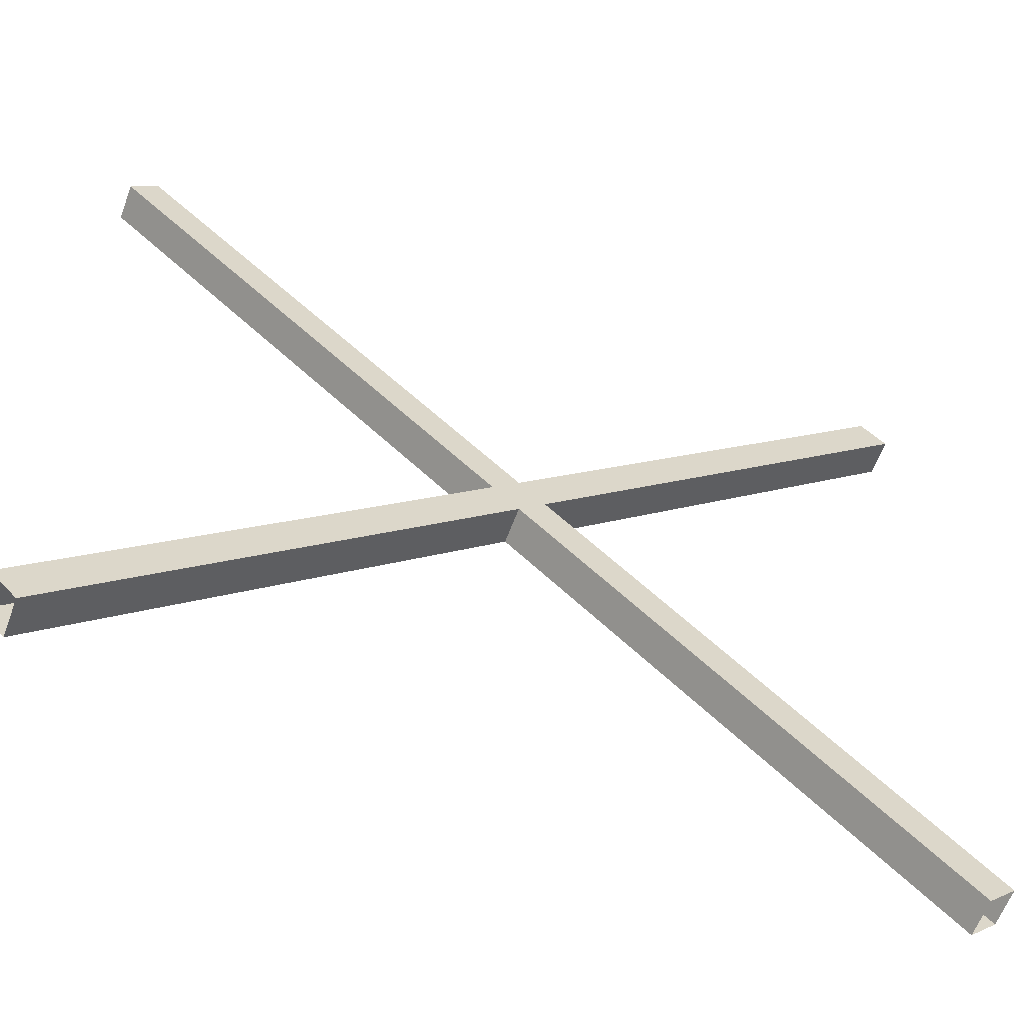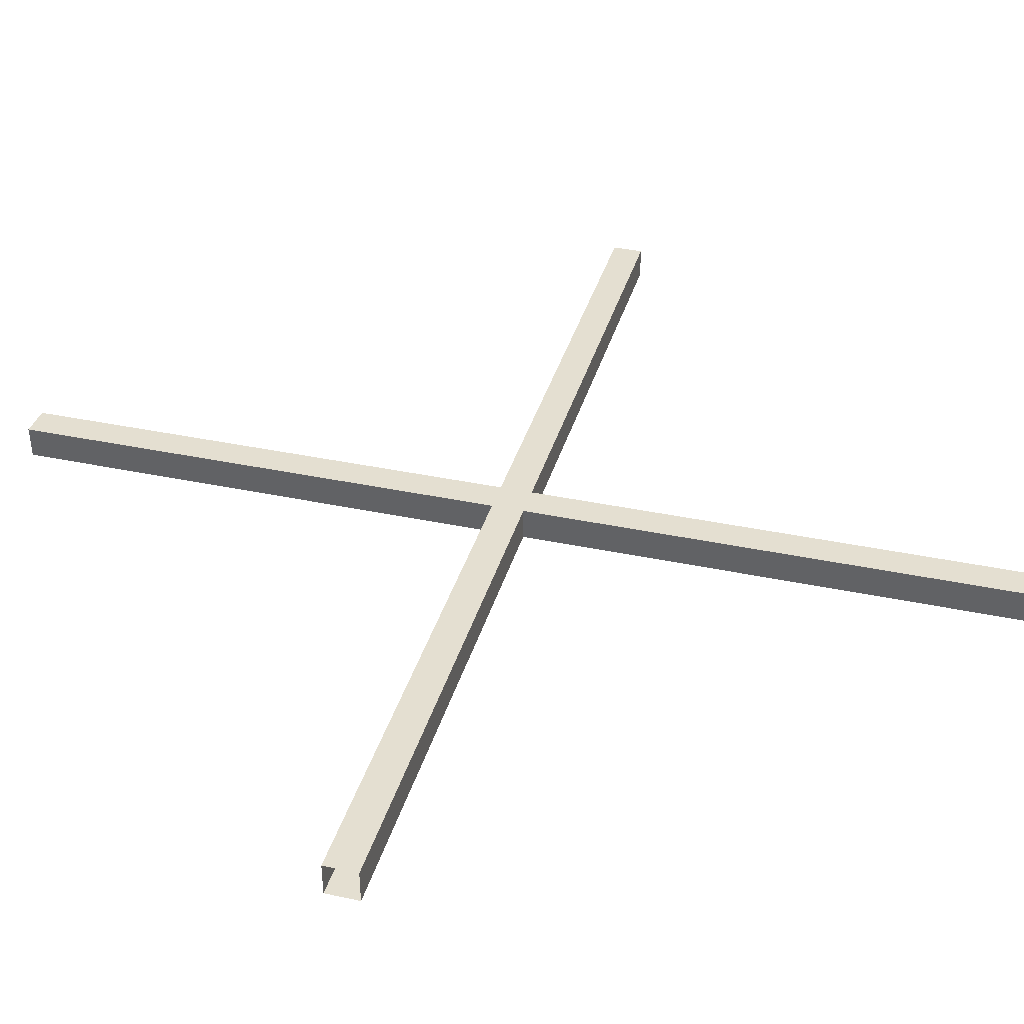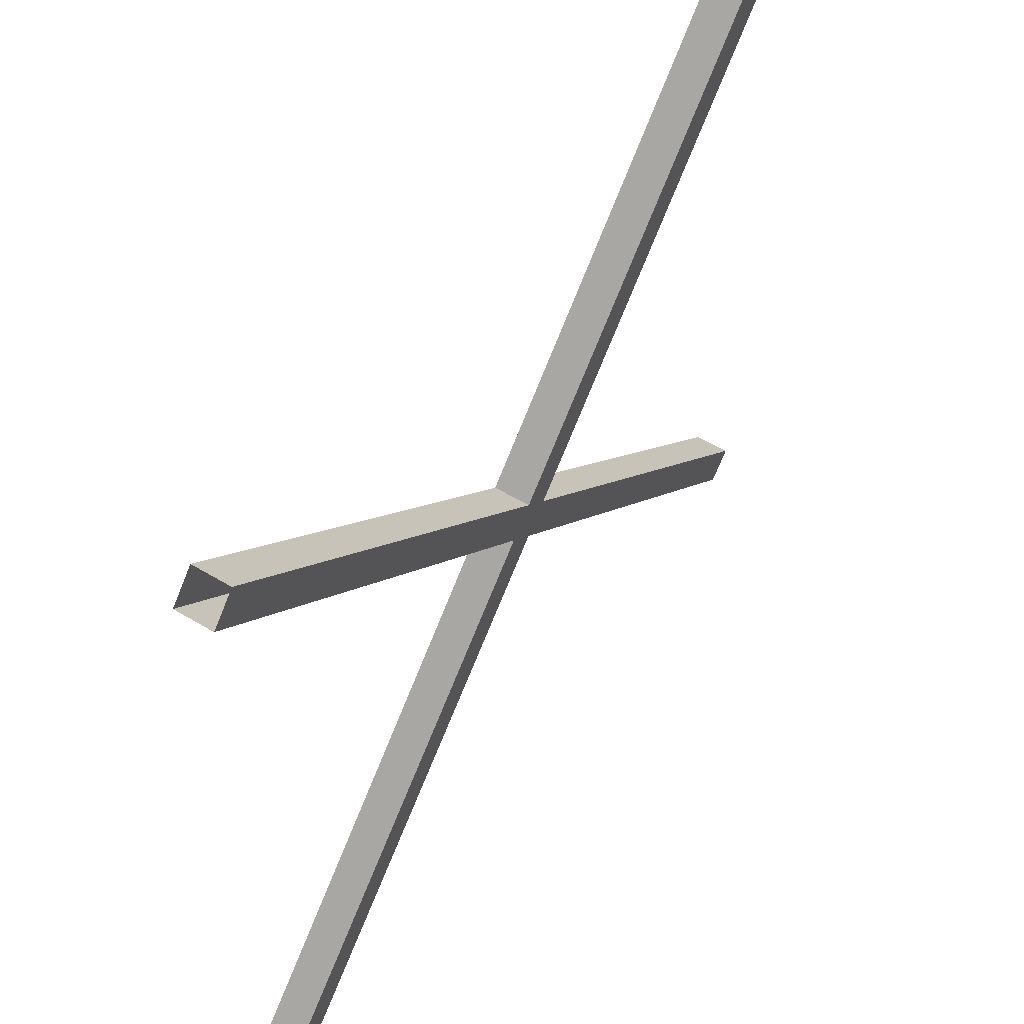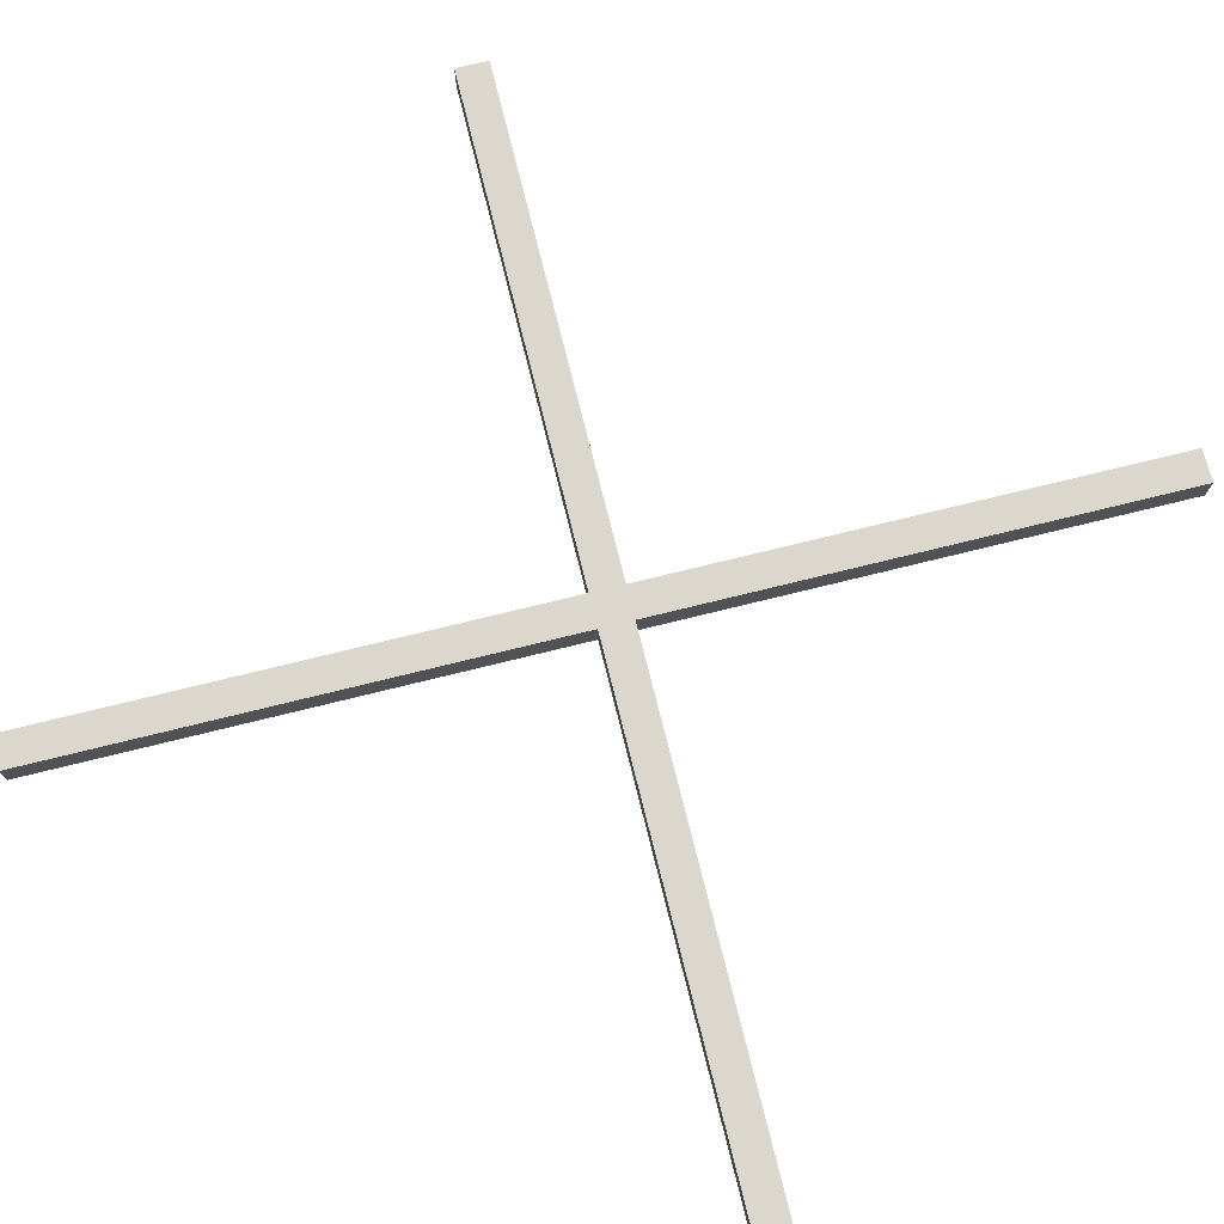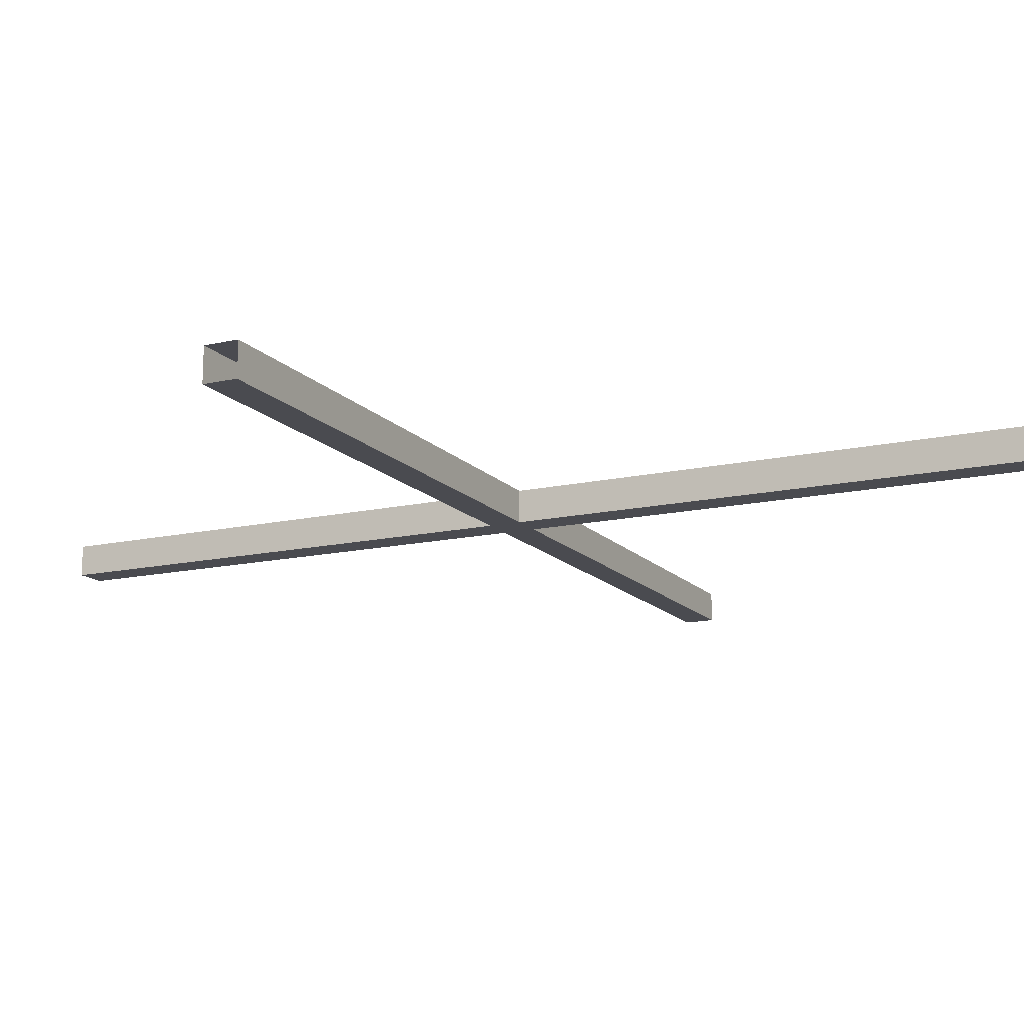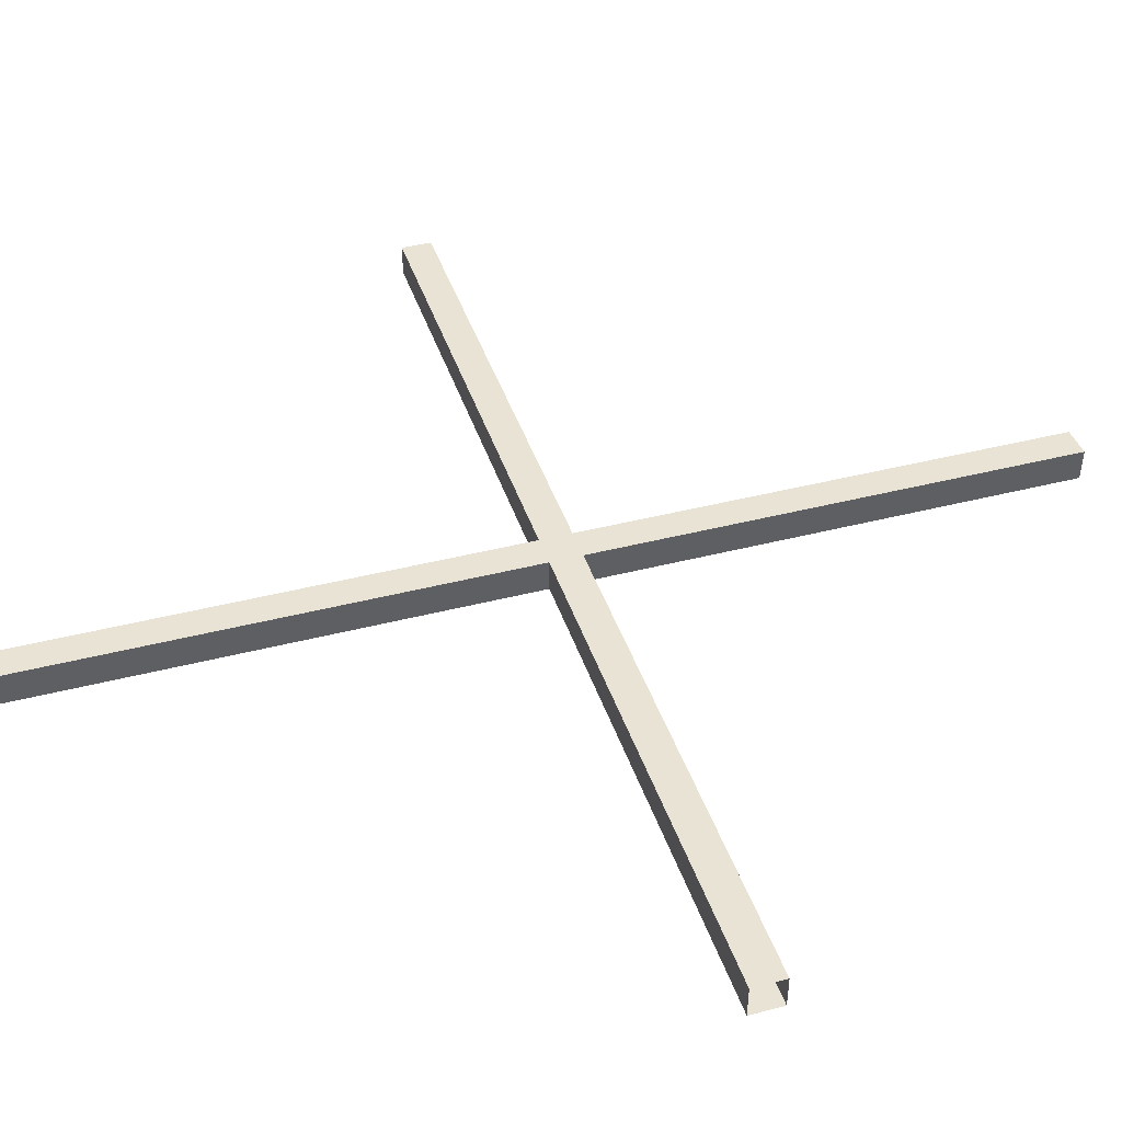
<metadata>
{"format":"obj","ext":"obj","renderer":"f3d","projection":"perspective","resolution":1024,"background":"white","views":[{"elev":-61.7,"azim":159.6,"up":"+Z"},{"elev":36.8,"azim":-29.6,"up":"+Y"},{"elev":56.2,"azim":122.1,"up":"+Z"},{"elev":73.3,"azim":121.1,"up":"+Y"},{"elev":-14.6,"azim":-18.9,"up":"+Y"},{"elev":41.3,"azim":117.6,"up":"+Y"}]}
</metadata>
<code>
v -10.97 111.4 10.31
v -10.31 111.4 10.97
v -10.97 112.3 10.31
v -10.31 112.3 10.97
v 10.31 112.3 -10.97
v 10.97 112.3 -10.31
v 10.31 111.4 -10.97
v 10.97 111.4 -10.31
v 10.31 111.4 10.97
v 10.97 111.4 10.31
v 10.31 112.3 10.97
v 10.97 112.3 10.31
v -10.97 112.3 -10.31
v -10.31 112.3 -10.97
v -10.97 111.4 -10.31
v -10.31 111.4 -10.97
f 3 4 6 5
f 7 8 2 1
f 2 8 6 4
f 7 1 3 5
f 11 12 14 13
f 15 16 10 9
f 10 16 14 12
f 15 9 11 13

</code>
